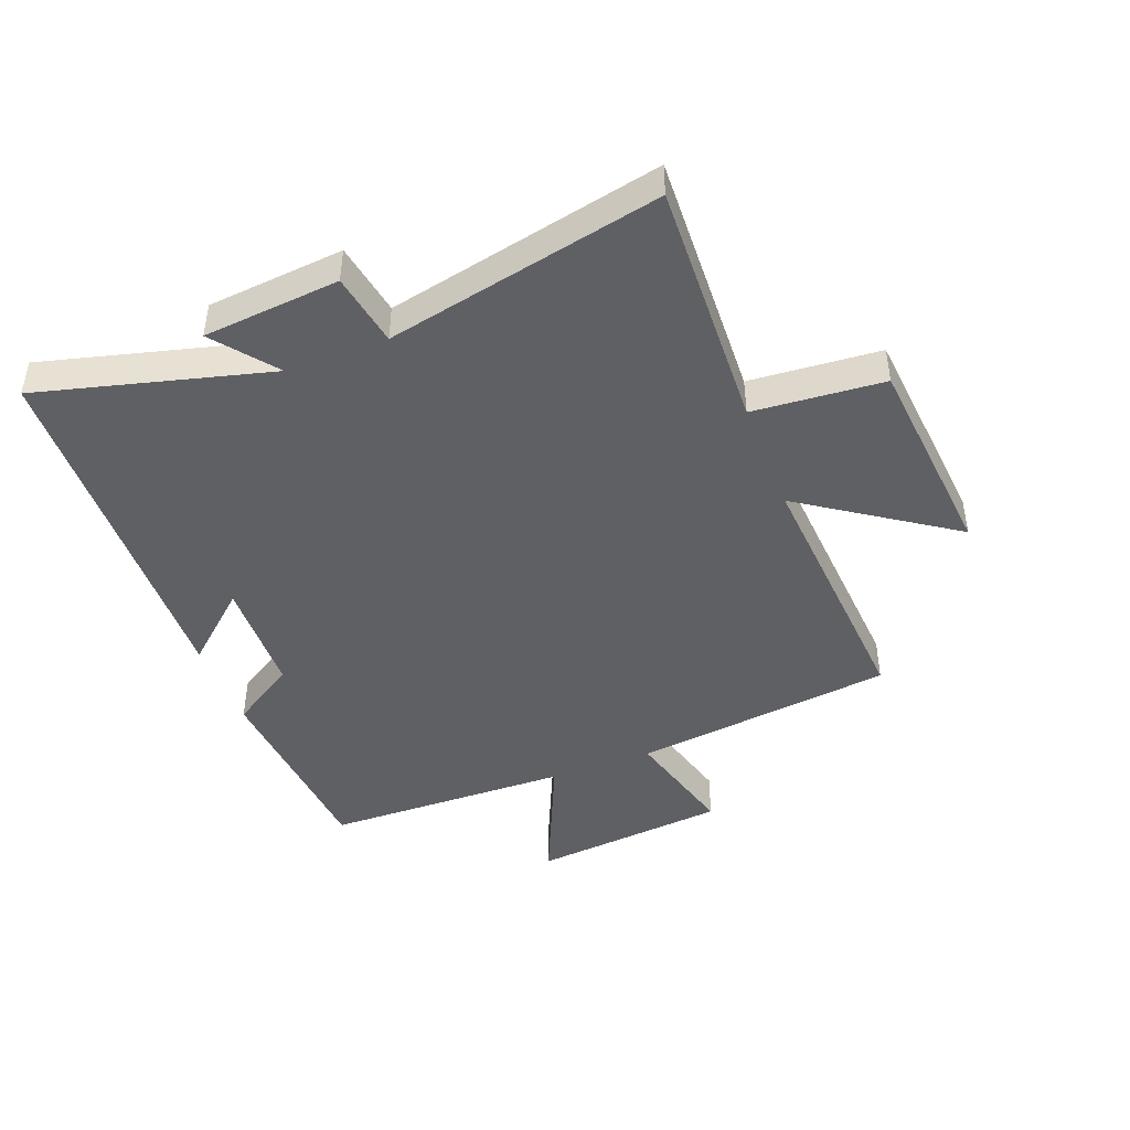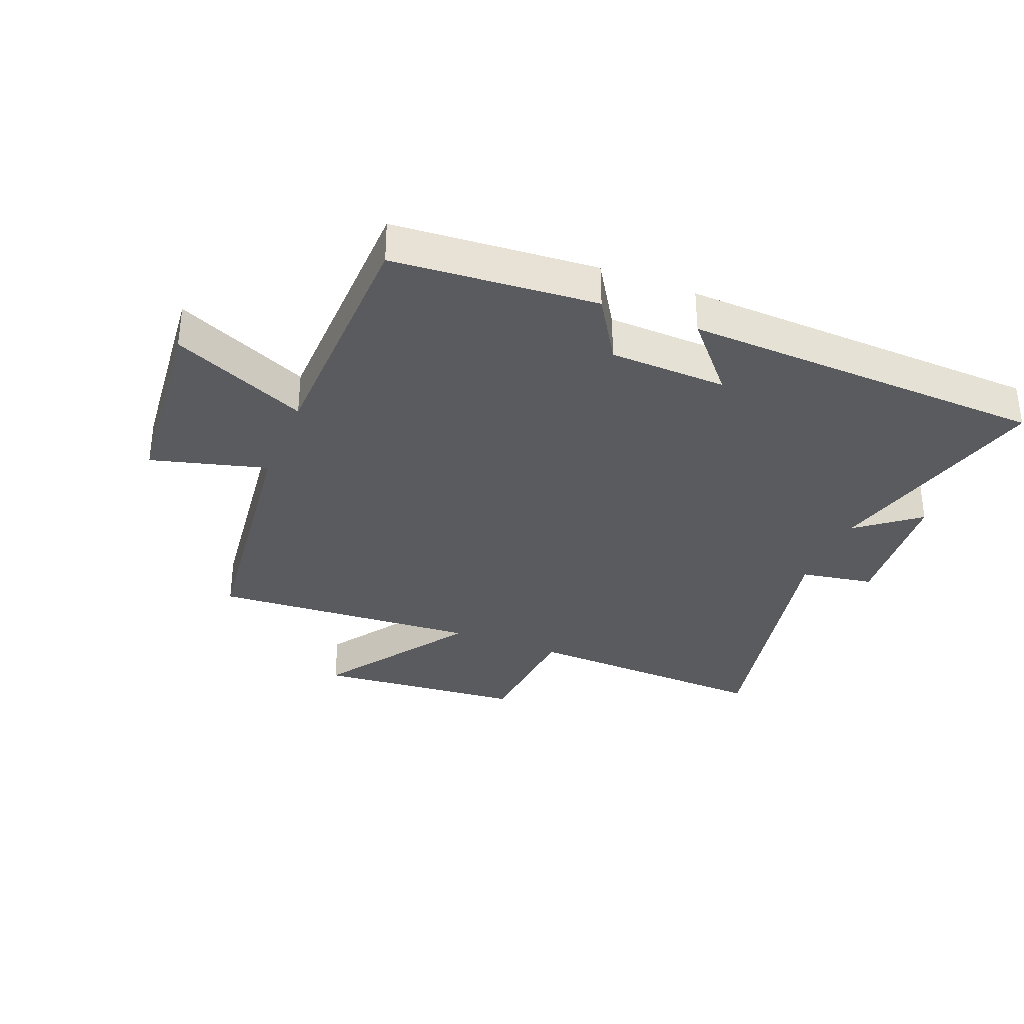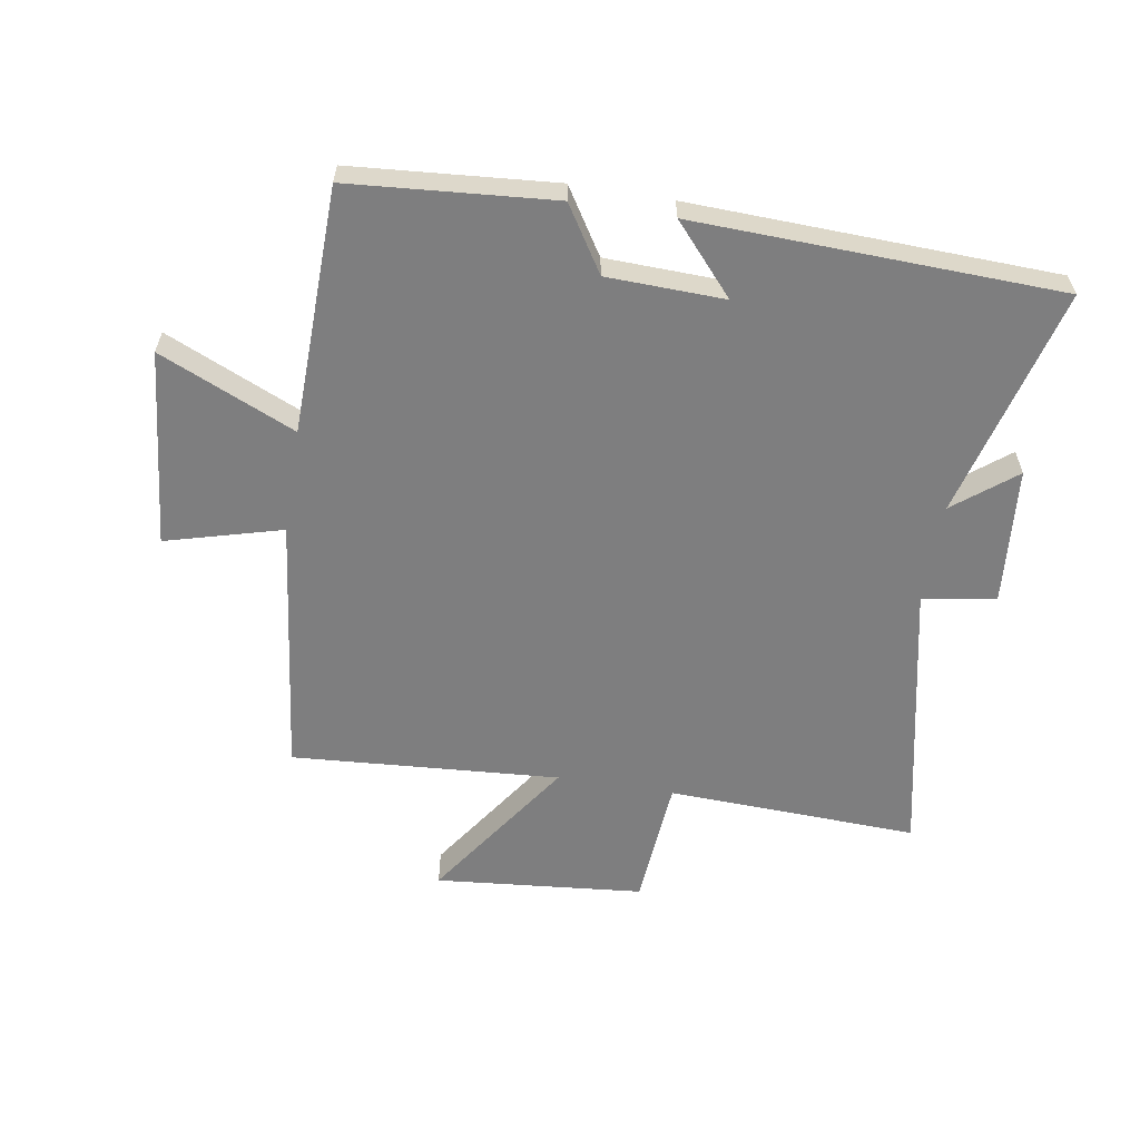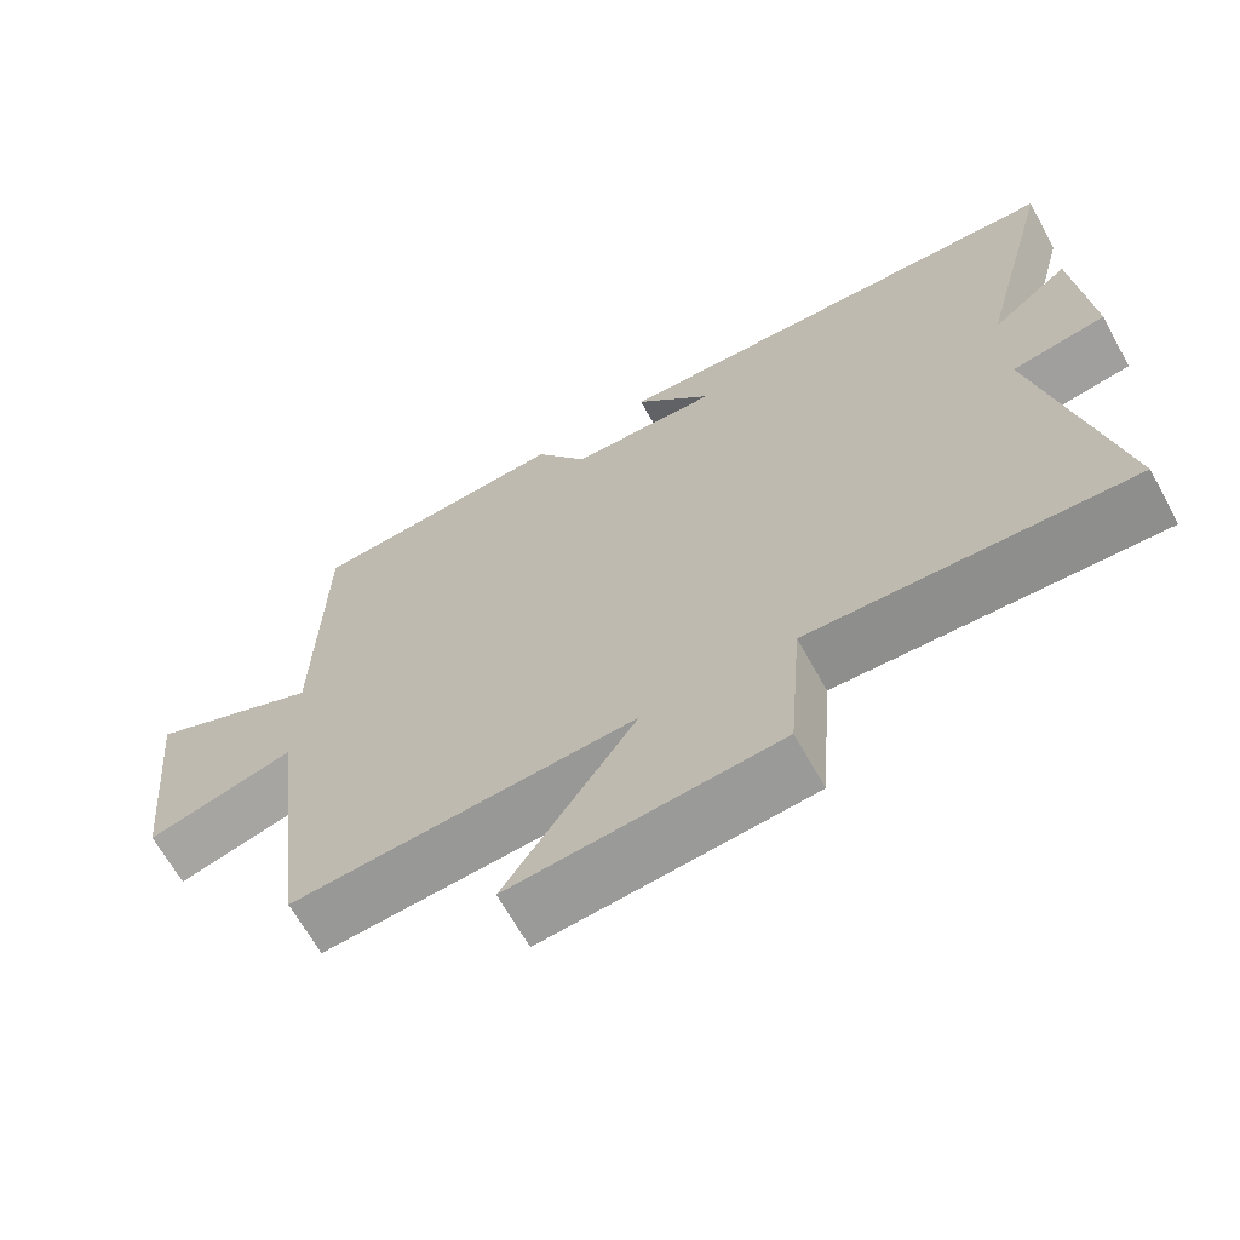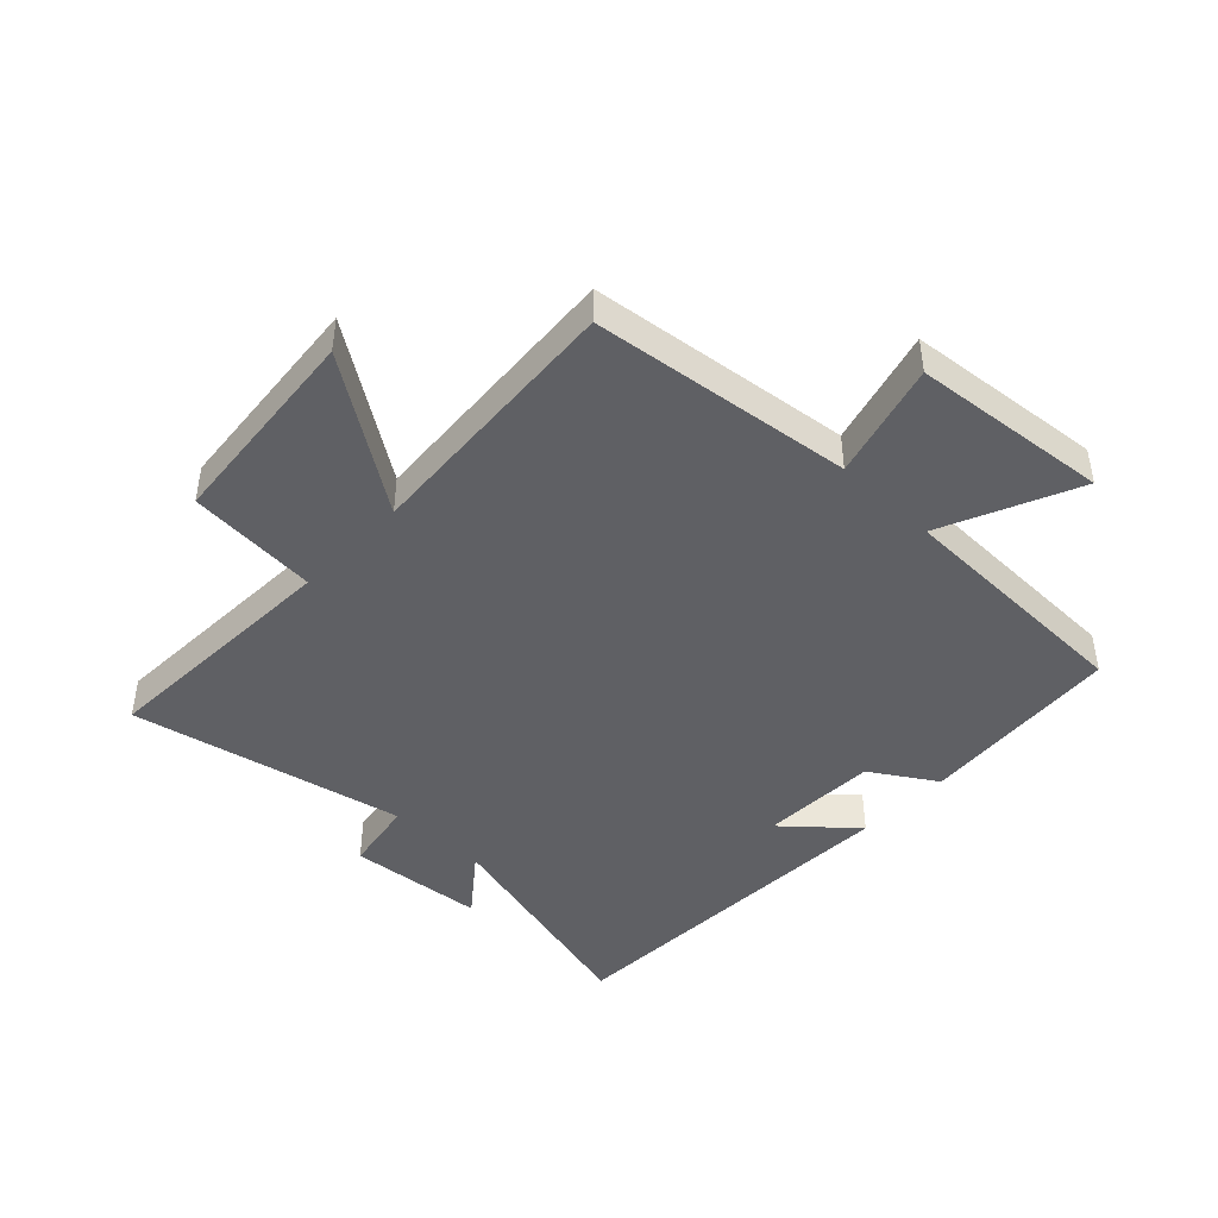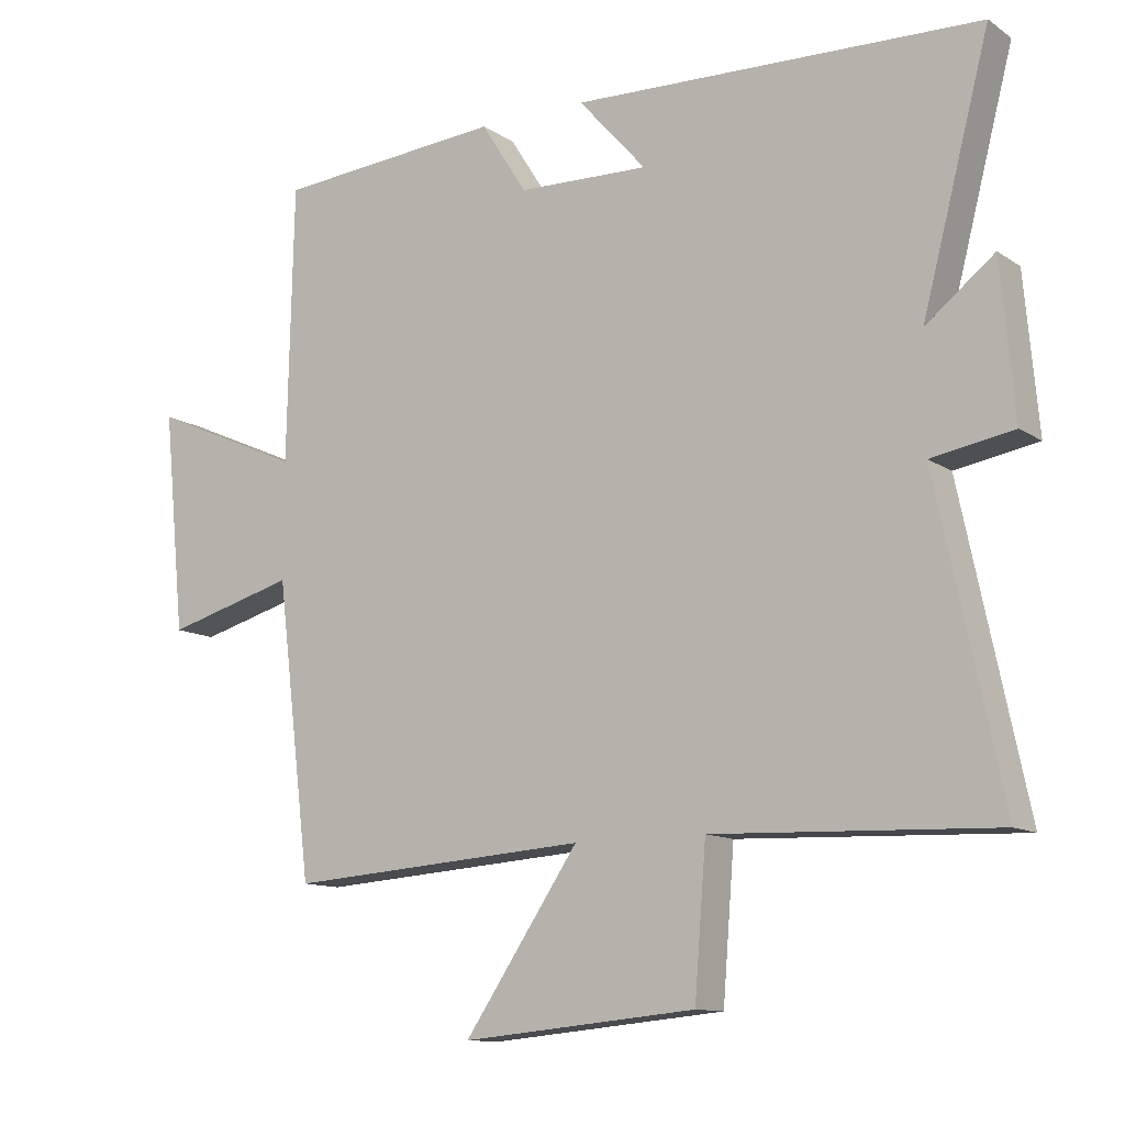
<metadata>
{"format":"obj","ext":"obj","renderer":"f3d","projection":"perspective","resolution":1024,"background":"white","views":[{"elev":-44.8,"azim":111.0,"up":"+Y"},{"elev":-33.5,"azim":-22.0,"up":"+Y"},{"elev":-59.4,"azim":-9.4,"up":"+Y"},{"elev":-66.2,"azim":29.0,"up":"+Z"},{"elev":-44.5,"azim":-133.7,"up":"+Y"},{"elev":-11.8,"azim":33.4,"up":"+Z"}]}
</metadata>
<code>
v 0.595 0.07 -0.516
v 0.184 0.07 -0.5
v 0.167 0.07 -0.714
v -0.175 0.07 -0.746
v -0.008 0.07 -0.5
v -0.448 0.07 -0.531
v -0.5 0.07 -0.103
v -0.69 0.07 -0.155
v -0.722 0.07 0.167
v -0.5 0.07 0.069
v -0.491 0.07 0.473
v -0.158 0.07 0.5
v -0.091 0.07 0.394
v 0.101 0.07 0.388
v 0.002 0.07 0.5
v 0.599 0.07 0.479
v 0.5 0.07 0.101
v 0.6 0.07 0.18
v 0.62 0.07 -0.044
v 0.5 0.07 -0.065
v 0.595 0 -0.516
v 0.184 0 -0.5
v 0.167 0 -0.714
v -0.175 0 -0.746
v -0.008 0 -0.5
v -0.448 0 -0.531
v -0.5 0 -0.103
v -0.69 0 -0.155
v -0.722 0 0.167
v -0.5 0 0.069
v -0.491 0 0.473
v -0.158 0 0.5
v -0.091 0 0.394
v 0.101 0 0.388
v 0.002 0 0.5
v 0.599 0 0.479
v 0.5 0 0.101
v 0.6 0 0.18
v 0.62 0 -0.044
v 0.5 0 -0.065
f 17 18 19 20
f 14 15 16 17
f 13 14 17 20
f 10 11 12 13
f 10 13 20 1
f 7 8 9 10
f 5 6 7 10
f 2 3 4 5
f 2 5 10
f 1 2 10
f 40 39 38 37
f 37 36 35 34
f 40 37 34 33
f 33 32 31 30
f 21 40 33 30
f 30 29 28 27
f 30 27 26 25
f 25 24 23 22
f 30 25 22
f 30 22 21
f 1 21 22 2
f 2 22 23 3
f 3 23 24 4
f 4 24 25 5
f 5 25 26 6
f 6 26 27 7
f 7 27 28 8
f 8 28 29 9
f 9 29 30 10
f 10 30 31 11
f 11 31 32 12
f 12 32 33 13
f 13 33 34 14
f 14 34 35 15
f 15 35 36 16
f 16 36 37 17
f 17 37 38 18
f 18 38 39 19
f 19 39 40 20
f 20 40 21 1

</code>
